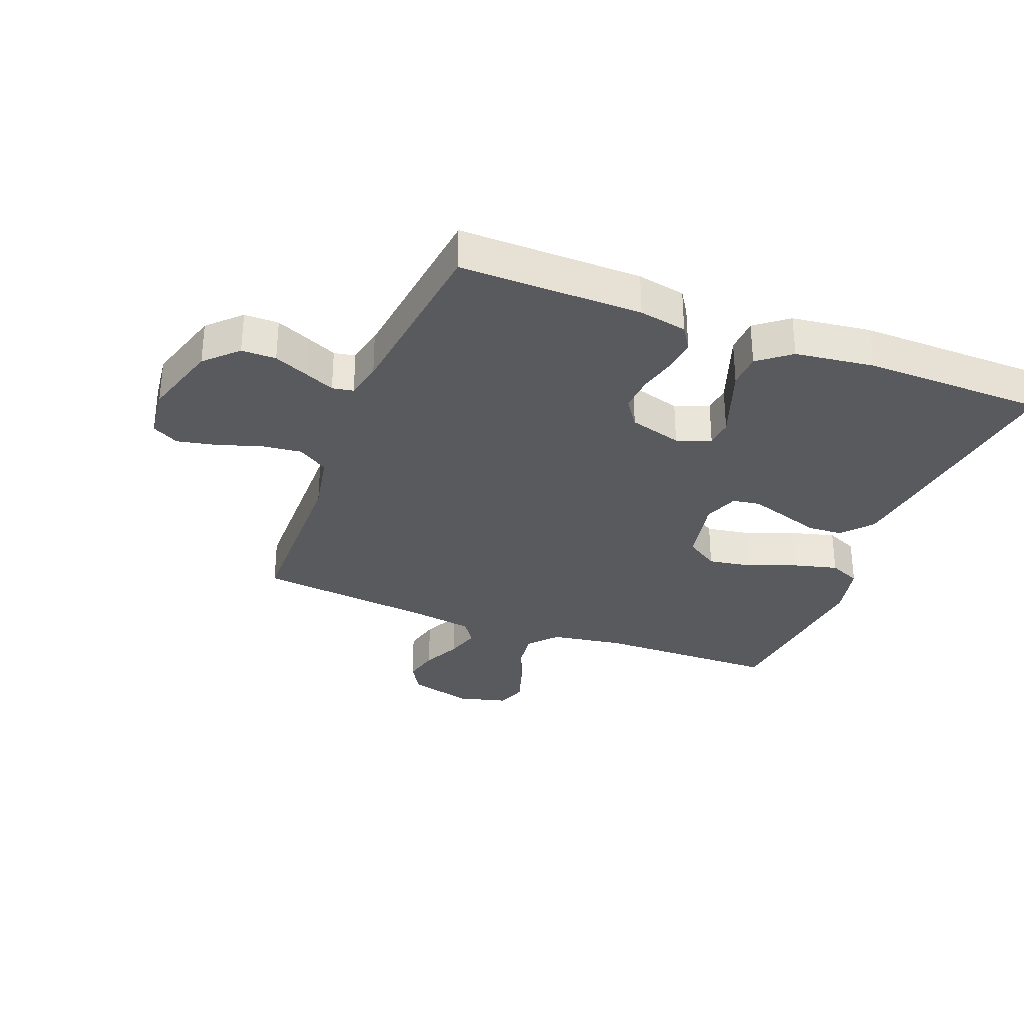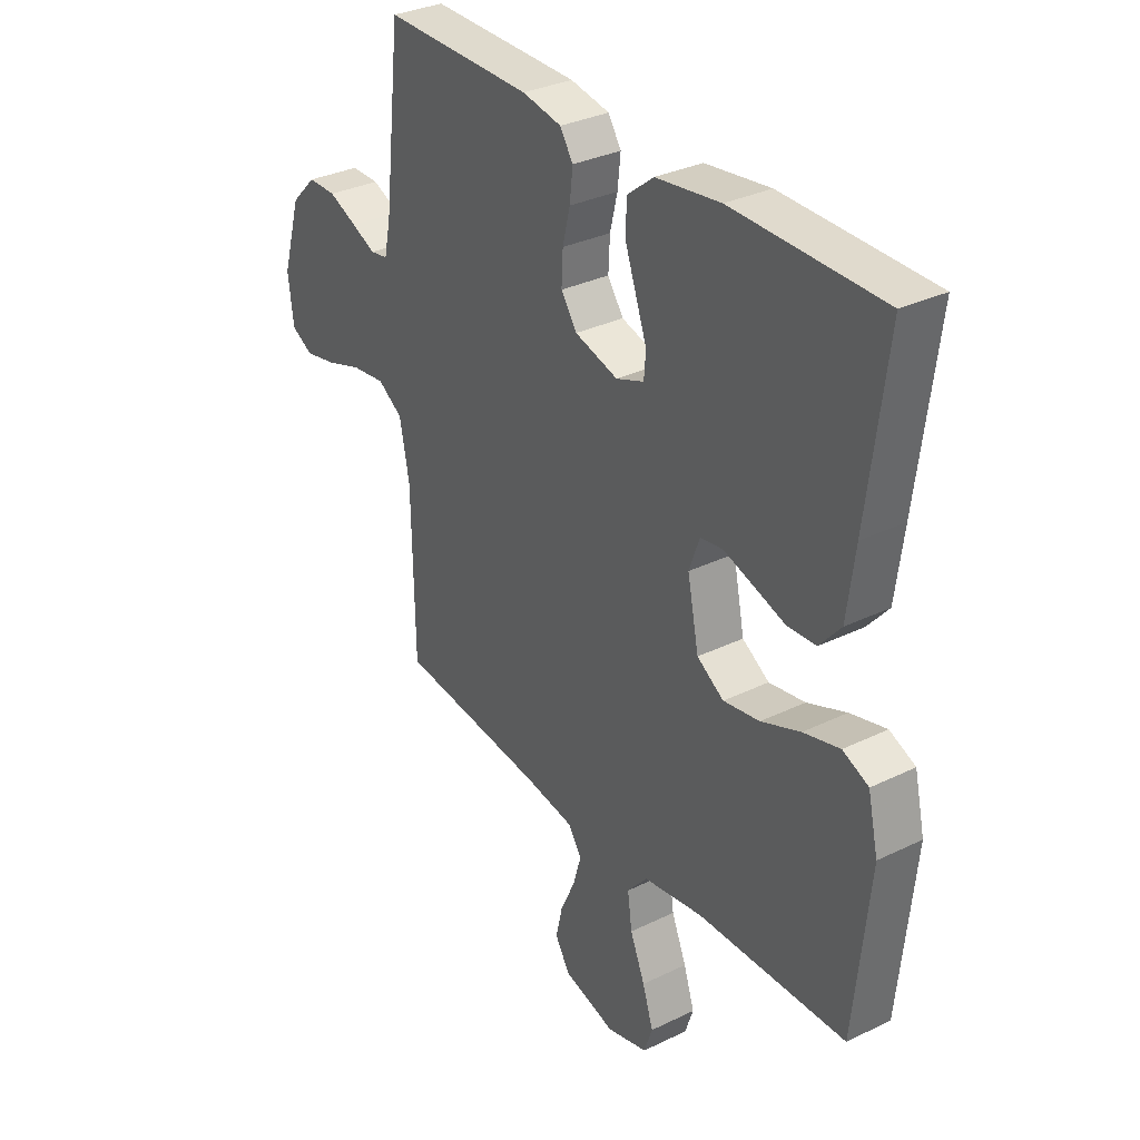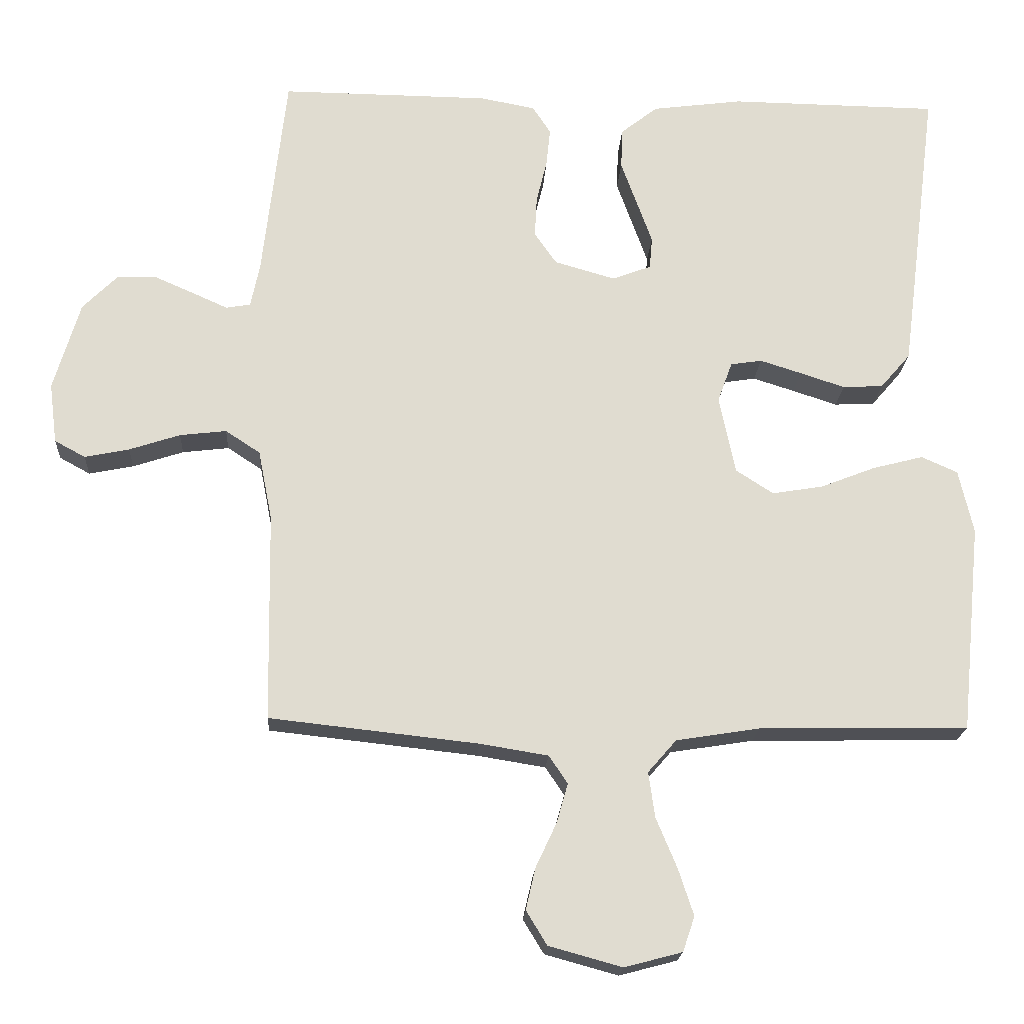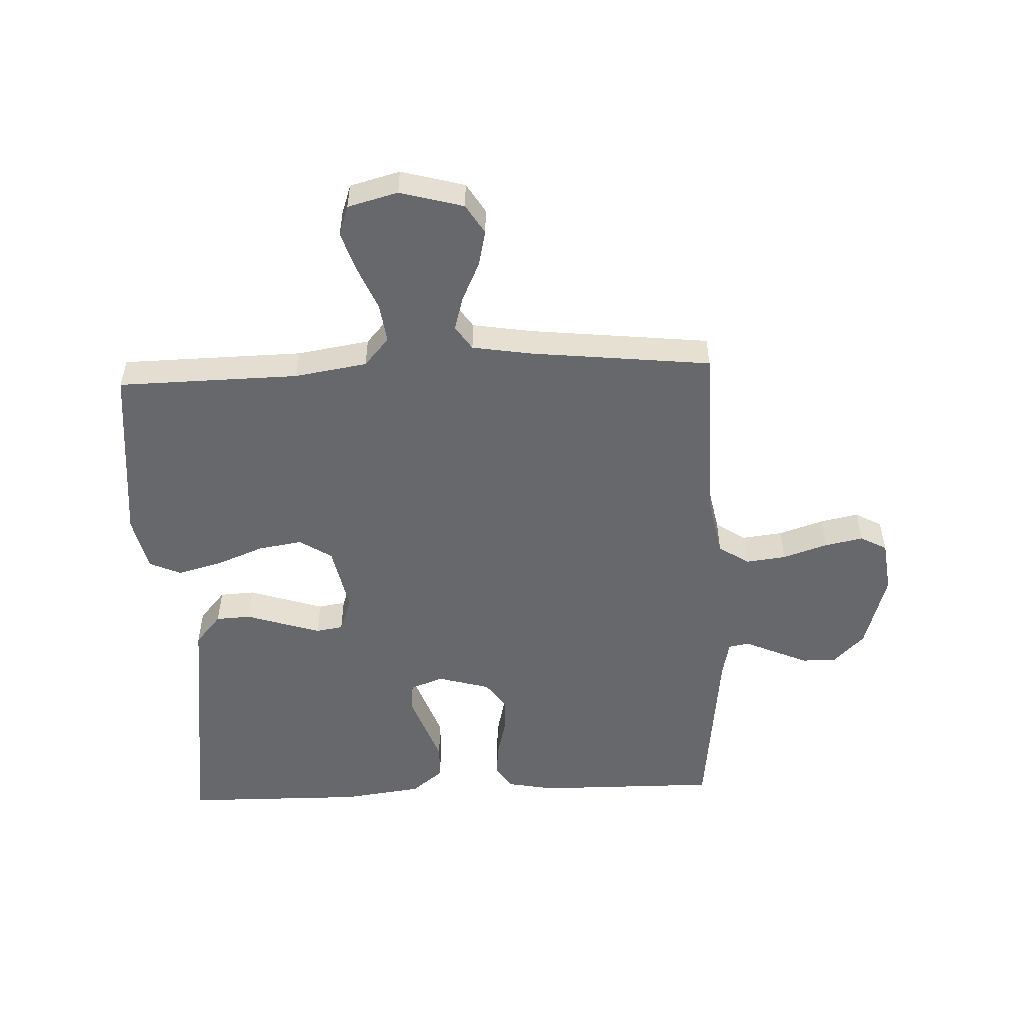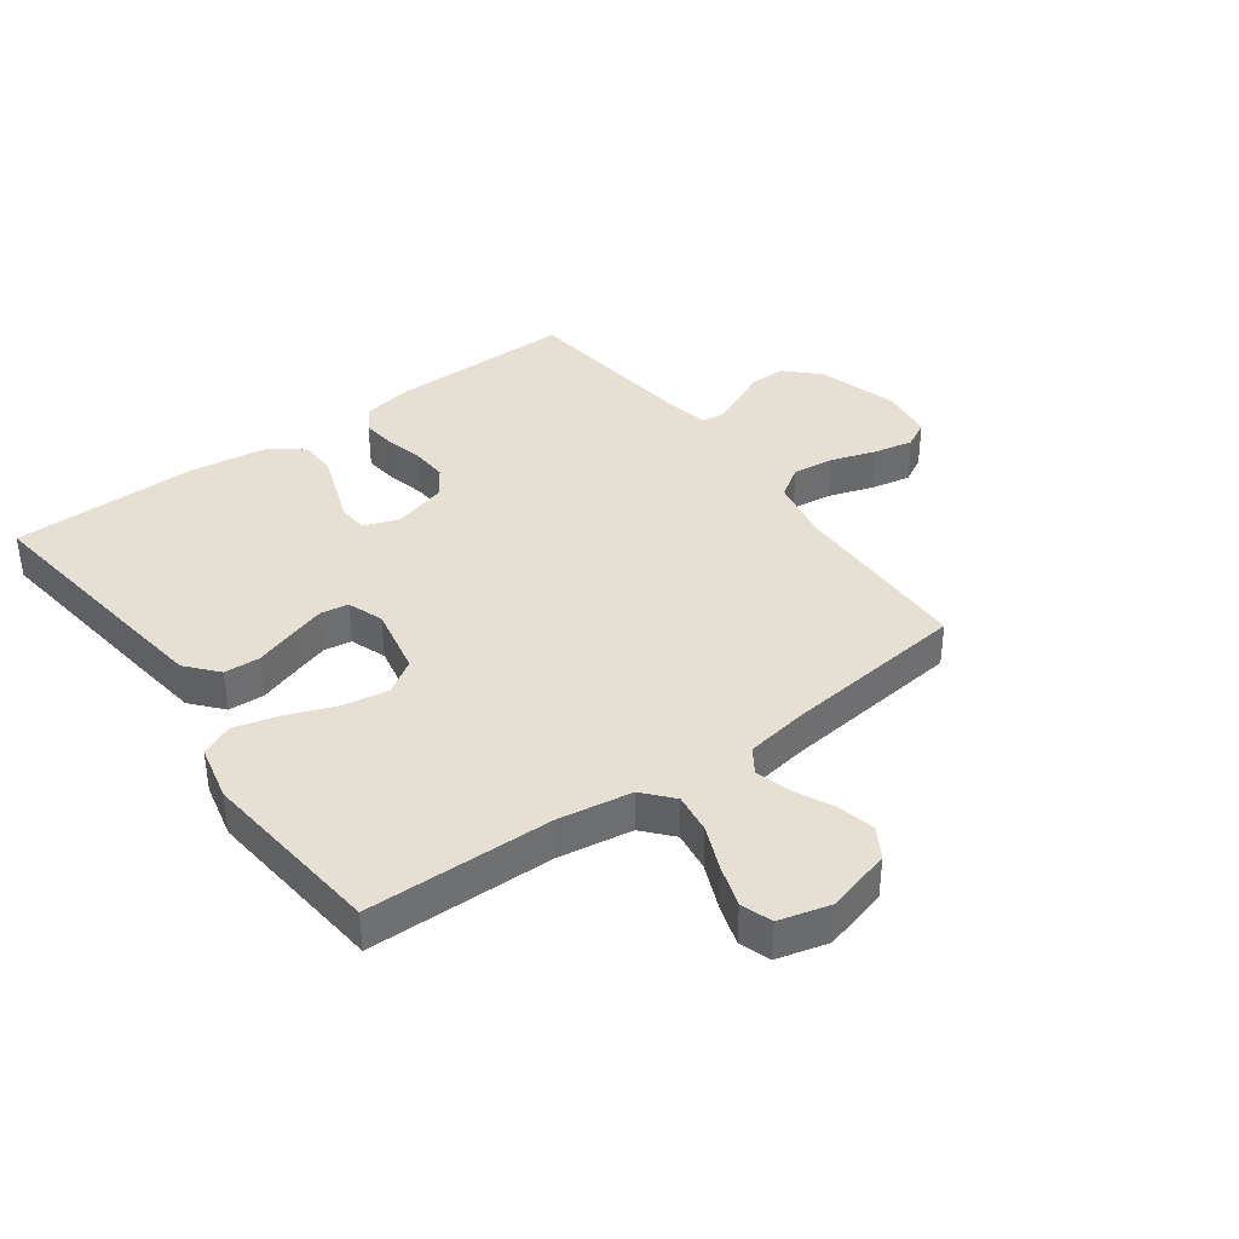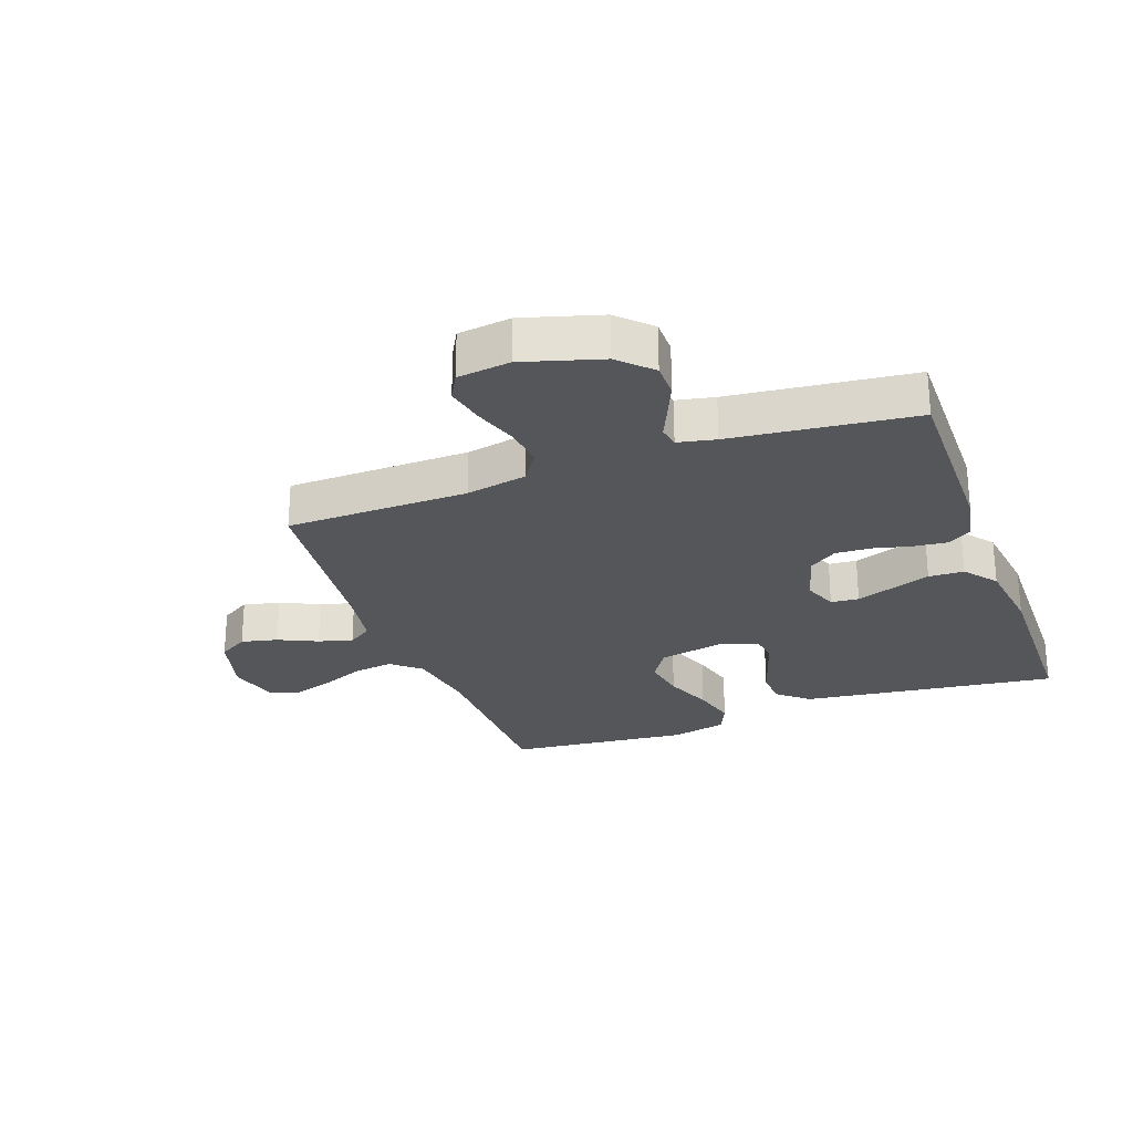
<metadata>
{"format":"obj","ext":"obj","renderer":"f3d","projection":"perspective","resolution":1024,"background":"white","views":[{"elev":-31.5,"azim":-21.3,"up":"+Y"},{"elev":32.3,"azim":55.8,"up":"+Z"},{"elev":-19.6,"azim":-3.2,"up":"+Z"},{"elev":-52.4,"azim":-177.5,"up":"+Y"},{"elev":38.1,"azim":143.8,"up":"+Y"},{"elev":-26.0,"azim":-69.9,"up":"+Y"}]}
</metadata>
<code>
v -0.5 0.07 -0.5
v -0.505 0.07 -0.2
v -0.525 0.07 -0.099
v -0.575 0.07 -0.066
v -0.642 0.07 -0.074
v -0.715 0.07 -0.098
v -0.779 0.07 -0.111
v -0.823 0.07 -0.087
v -0.834 0.07 0
v -0.796 0.07 0.128
v -0.745 0.07 0.179
v -0.688 0.07 0.179
v -0.631 0.07 0.154
v -0.582 0.07 0.132
v -0.547 0.07 0.138
v -0.534 0.07 0.2
v -0.5 0.07 0.5
v -0.2 0.07 0.497
v -0.121 0.07 0.482
v -0.095 0.07 0.442
v -0.101 0.07 0.386
v -0.116 0.07 0.325
v -0.119 0.07 0.266
v -0.087 0.07 0.22
v 0 0.07 0.195
v 0.056 0.07 0.216
v 0.06 0.07 0.262
v 0.038 0.07 0.323
v 0.015 0.07 0.387
v 0.017 0.07 0.445
v 0.07 0.07 0.487
v 0.2 0.07 0.504
v 0.5 0.07 0.5
v 0.462 0.07 0.2
v 0.446 0.07 0.078
v 0.403 0.07 0.028
v 0.345 0.07 0.025
v 0.281 0.07 0.046
v 0.221 0.07 0.065
v 0.176 0.07 0.058
v 0.155 0.07 0
v 0.178 0.07 -0.112
v 0.232 0.07 -0.147
v 0.305 0.07 -0.135
v 0.384 0.07 -0.104
v 0.457 0.07 -0.085
v 0.509 0.07 -0.108
v 0.53 0.07 -0.2
v 0.5 0.07 -0.5
v 0.2 0.07 -0.505
v 0.08 0.07 -0.524
v 0.039 0.07 -0.571
v 0.048 0.07 -0.636
v 0.078 0.07 -0.708
v 0.1 0.07 -0.775
v 0.083 0.07 -0.825
v 0 0.07 -0.847
v -0.105 0.07 -0.818
v -0.135 0.07 -0.769
v -0.121 0.07 -0.709
v -0.091 0.07 -0.645
v -0.075 0.07 -0.589
v -0.102 0.07 -0.549
v -0.2 0.07 -0.533
v -0.5 0 -0.5
v -0.505 0 -0.2
v -0.525 0 -0.099
v -0.575 0 -0.066
v -0.642 0 -0.074
v -0.715 0 -0.098
v -0.779 0 -0.111
v -0.823 0 -0.087
v -0.834 0 0
v -0.796 0 0.128
v -0.745 0 0.179
v -0.688 0 0.179
v -0.631 0 0.154
v -0.582 0 0.132
v -0.547 0 0.138
v -0.534 0 0.2
v -0.5 0 0.5
v -0.2 0 0.497
v -0.121 0 0.482
v -0.095 0 0.442
v -0.101 0 0.386
v -0.116 0 0.325
v -0.119 0 0.266
v -0.087 0 0.22
v 0 0 0.195
v 0.056 0 0.216
v 0.06 0 0.262
v 0.038 0 0.323
v 0.015 0 0.387
v 0.017 0 0.445
v 0.07 0 0.487
v 0.2 0 0.504
v 0.5 0 0.5
v 0.462 0 0.2
v 0.446 0 0.078
v 0.403 0 0.028
v 0.345 0 0.025
v 0.281 0 0.046
v 0.221 0 0.065
v 0.176 0 0.058
v 0.155 0 0
v 0.178 0 -0.112
v 0.232 0 -0.147
v 0.305 0 -0.135
v 0.384 0 -0.104
v 0.457 0 -0.085
v 0.509 0 -0.108
v 0.53 0 -0.2
v 0.5 0 -0.5
v 0.2 0 -0.505
v 0.08 0 -0.524
v 0.039 0 -0.571
v 0.048 0 -0.636
v 0.078 0 -0.708
v 0.1 0 -0.775
v 0.083 0 -0.825
v 0 0 -0.847
v -0.105 0 -0.818
v -0.135 0 -0.769
v -0.121 0 -0.709
v -0.091 0 -0.645
v -0.075 0 -0.589
v -0.102 0 -0.549
v -0.2 0 -0.533
f 58 59 60 61
f 58 61 62
f 57 58 62
f 56 57 62
f 53 54 55 56
f 53 56 62
f 52 53 62 63
f 47 48 49 50
f 47 50 51
f 44 45 46 47
f 43 44 47 51
f 42 43 51 52
f 35 36 37 38
f 35 38 39
f 34 35 39
f 33 34 39 40
f 31 32 33 40
f 27 28 29 30
f 27 30 31 40
f 19 20 21 22
f 19 22 23
f 16 17 18 19
f 15 16 19 23
f 11 12 13 14
f 9 10 11 14
f 9 14 15
f 5 6 7 8
f 4 5 8 9
f 64 1 2
f 64 2 3
f 63 64 3
f 41 42 52 63
f 41 63 3
f 26 27 40 41
f 25 26 41 3
f 24 25 3 4
f 15 23 24
f 4 9 15 24
f 125 124 123 122
f 126 125 122
f 126 122 121
f 126 121 120
f 120 119 118 117
f 126 120 117
f 127 126 117 116
f 114 113 112 111
f 115 114 111
f 111 110 109 108
f 115 111 108 107
f 116 115 107 106
f 102 101 100 99
f 103 102 99
f 103 99 98
f 104 103 98 97
f 104 97 96 95
f 94 93 92 91
f 104 95 94 91
f 86 85 84 83
f 87 86 83
f 83 82 81 80
f 87 83 80 79
f 78 77 76 75
f 78 75 74 73
f 79 78 73
f 72 71 70 69
f 73 72 69 68
f 66 65 128
f 67 66 128
f 67 128 127
f 127 116 106 105
f 67 127 105
f 105 104 91 90
f 67 105 90 89
f 68 67 89 88
f 88 87 79
f 88 79 73 68
f 1 65 66 2
f 2 66 67 3
f 3 67 68 4
f 4 68 69 5
f 5 69 70 6
f 6 70 71 7
f 7 71 72 8
f 8 72 73 9
f 9 73 74 10
f 10 74 75 11
f 11 75 76 12
f 12 76 77 13
f 13 77 78 14
f 14 78 79 15
f 15 79 80 16
f 16 80 81 17
f 17 81 82 18
f 18 82 83 19
f 19 83 84 20
f 20 84 85 21
f 21 85 86 22
f 22 86 87 23
f 23 87 88 24
f 24 88 89 25
f 25 89 90 26
f 26 90 91 27
f 27 91 92 28
f 28 92 93 29
f 29 93 94 30
f 30 94 95 31
f 31 95 96 32
f 32 96 97 33
f 33 97 98 34
f 34 98 99 35
f 35 99 100 36
f 36 100 101 37
f 37 101 102 38
f 38 102 103 39
f 39 103 104 40
f 40 104 105 41
f 41 105 106 42
f 42 106 107 43
f 43 107 108 44
f 44 108 109 45
f 45 109 110 46
f 46 110 111 47
f 47 111 112 48
f 48 112 113 49
f 49 113 114 50
f 50 114 115 51
f 51 115 116 52
f 52 116 117 53
f 53 117 118 54
f 54 118 119 55
f 55 119 120 56
f 56 120 121 57
f 57 121 122 58
f 58 122 123 59
f 59 123 124 60
f 60 124 125 61
f 61 125 126 62
f 62 126 127 63
f 63 127 128 64
f 64 128 65 1

</code>
